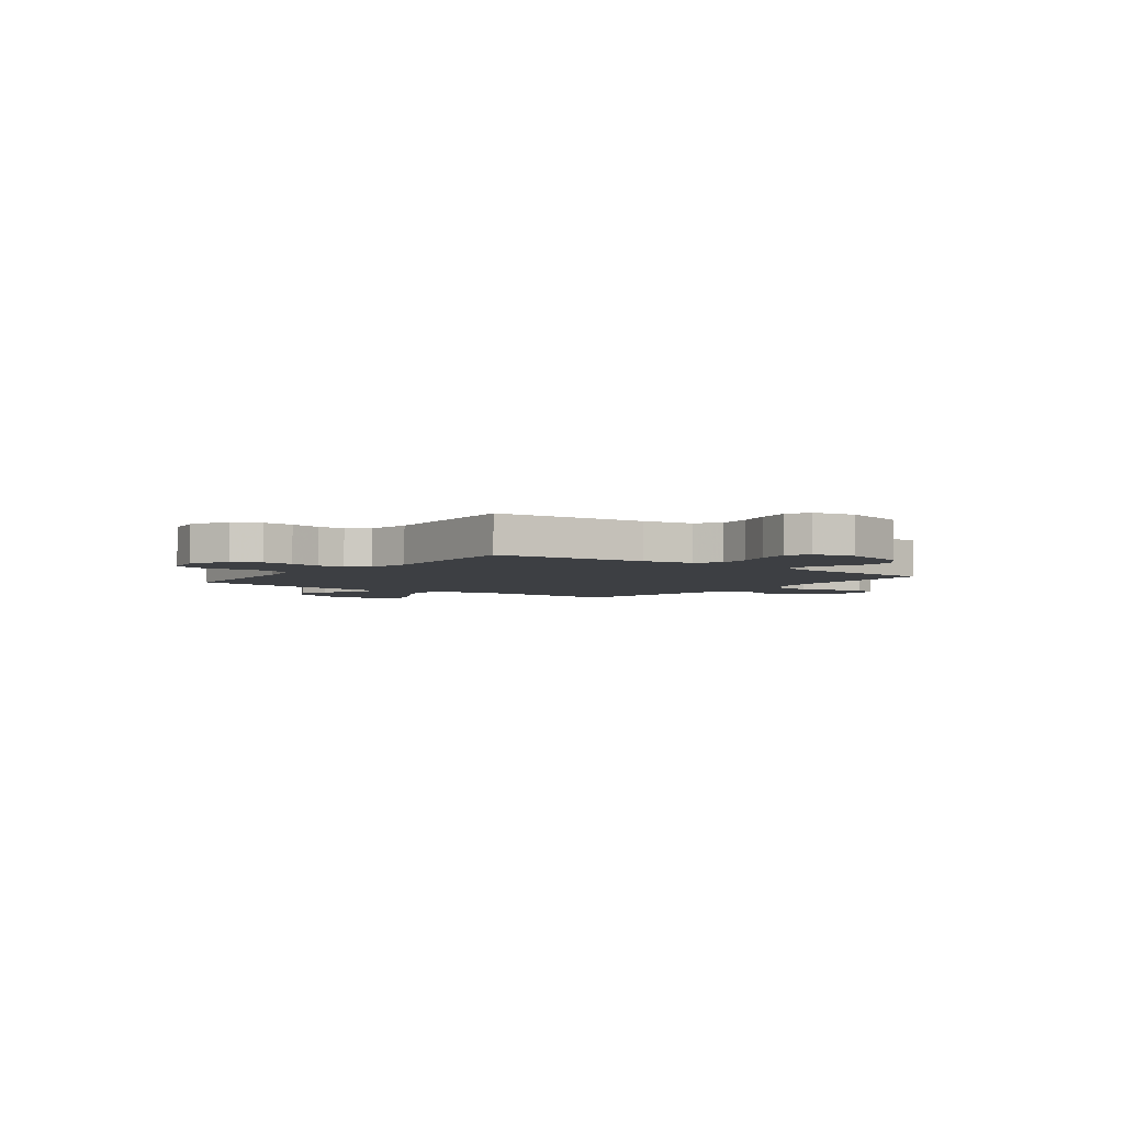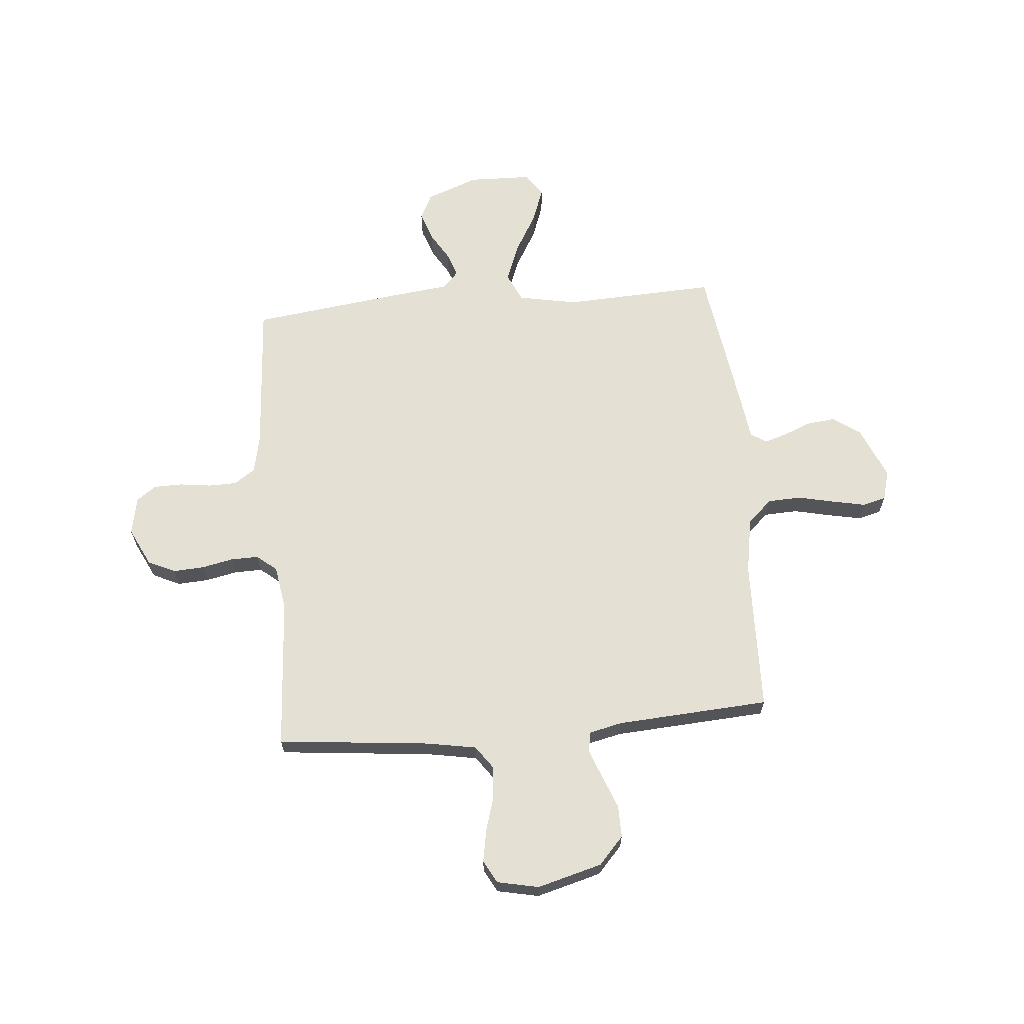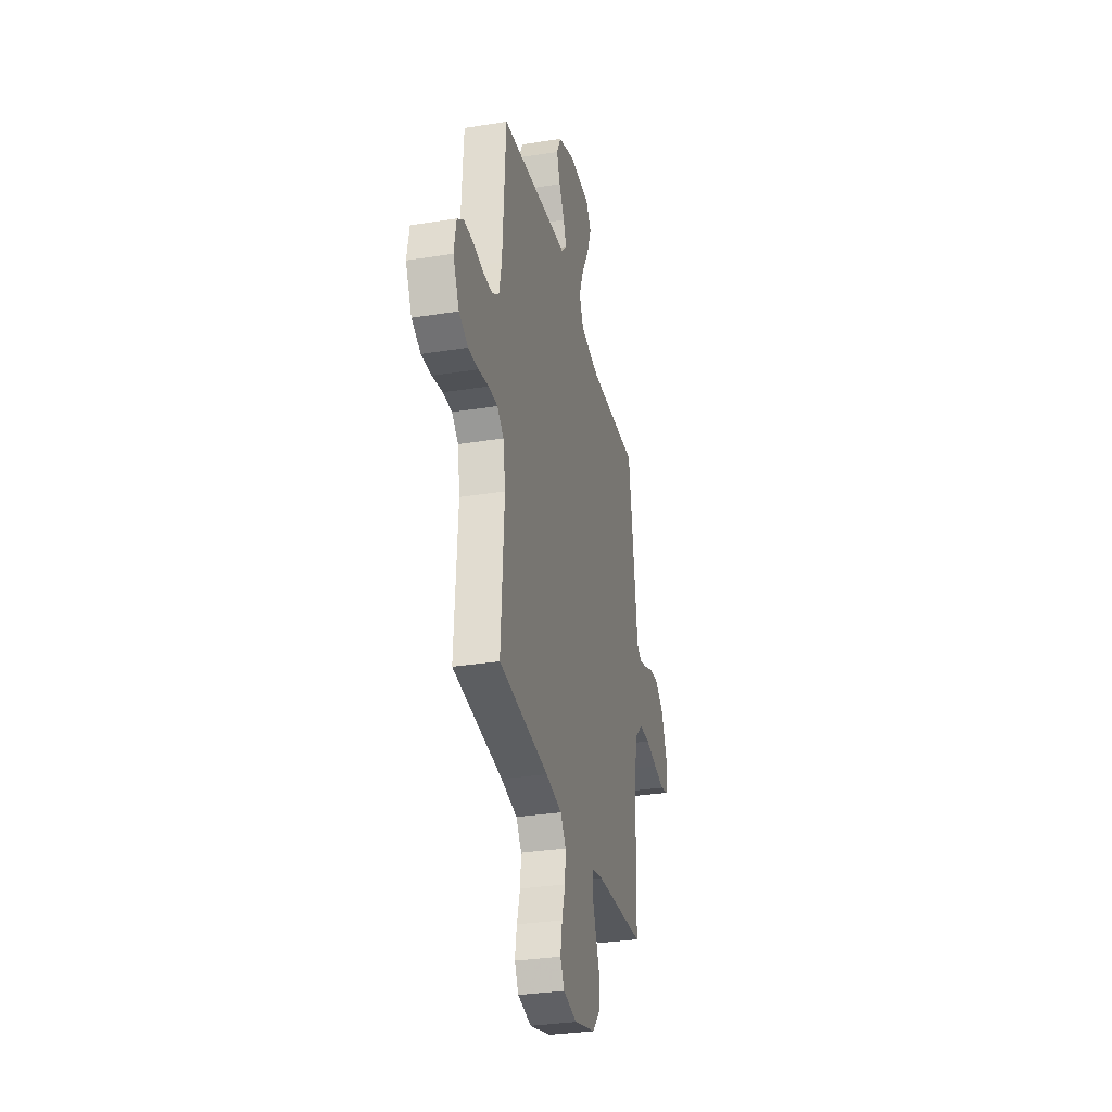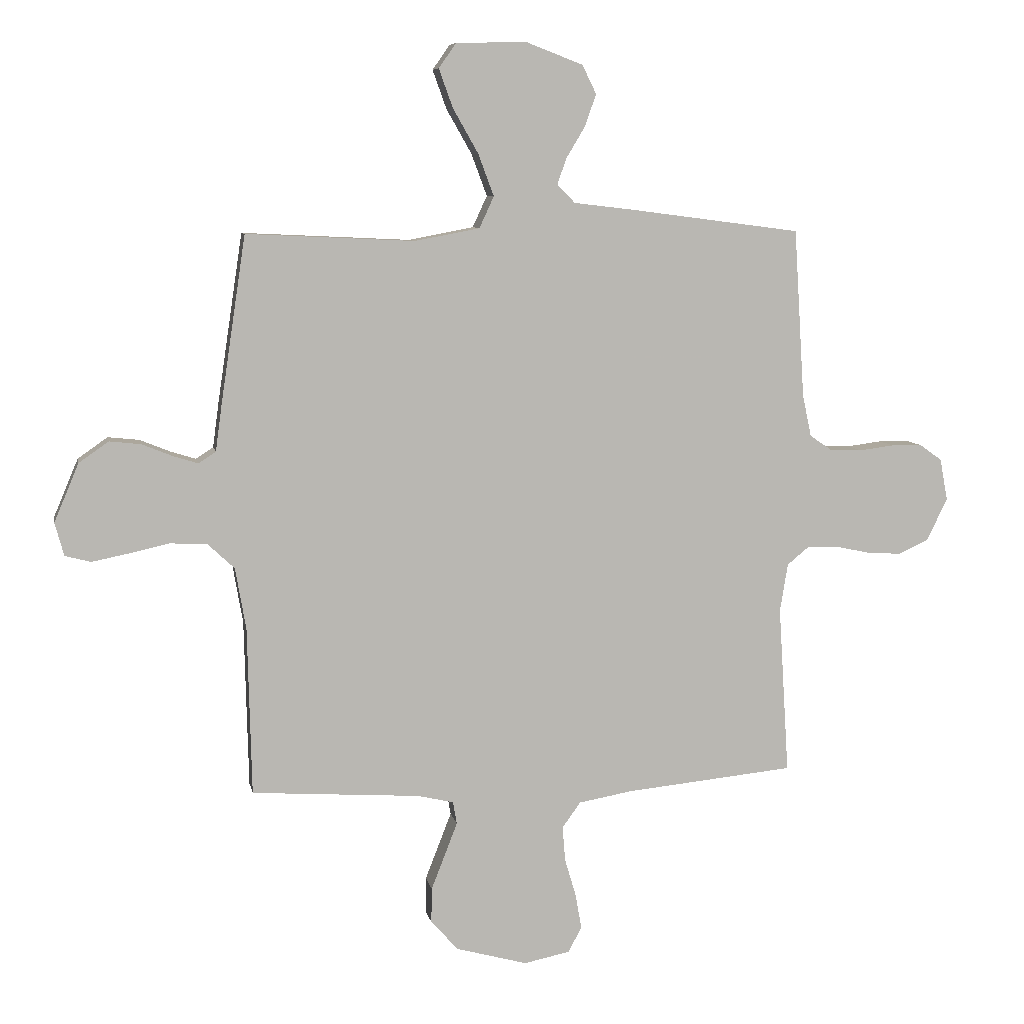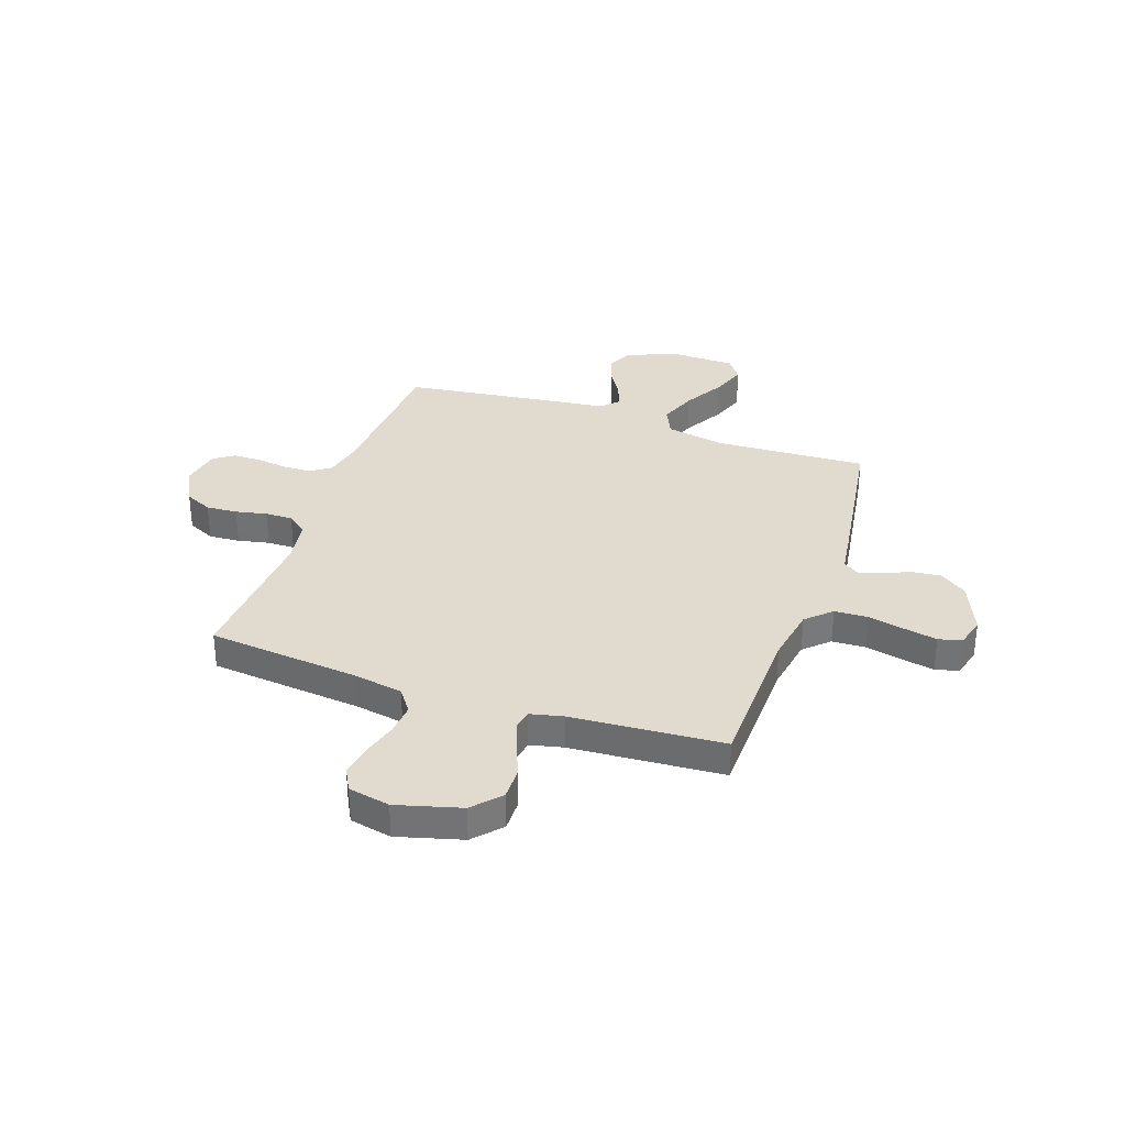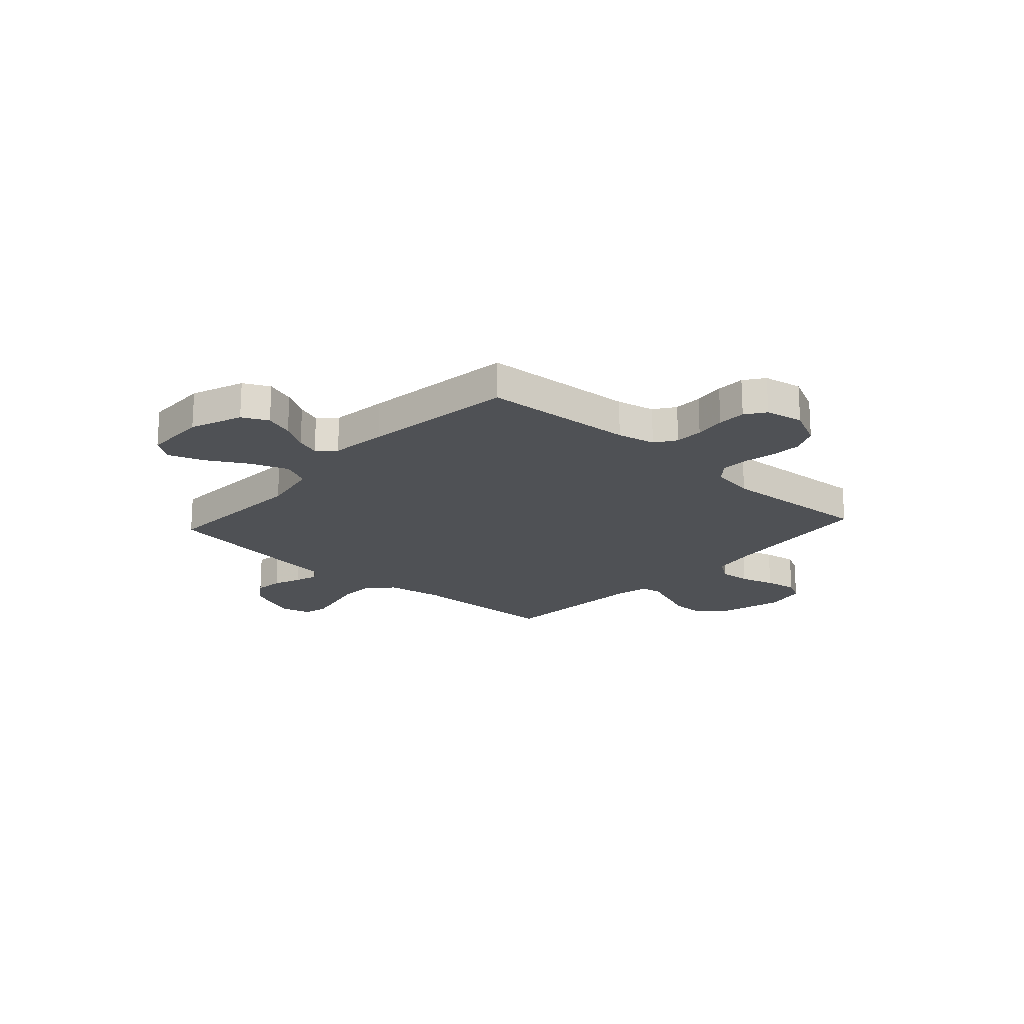
<metadata>
{"format":"obj","ext":"obj","renderer":"f3d","projection":"perspective","resolution":1024,"background":"white","views":[{"elev":-3.8,"azim":142.8,"up":"+Y"},{"elev":65.2,"azim":175.1,"up":"+Y"},{"elev":-31.7,"azim":102.7,"up":"+Z"},{"elev":7.9,"azim":-10.8,"up":"+Z"},{"elev":33.6,"azim":-160.9,"up":"+Y"},{"elev":-19.7,"azim":47.8,"up":"+Y"}]}
</metadata>
<code>
v -0.5 0.07 0.5
v -0.2 0.07 0.486
v -0.084 0.07 0.508
v -0.058 0.07 0.564
v -0.086 0.07 0.639
v -0.131 0.07 0.718
v -0.156 0.07 0.787
v -0.125 0.07 0.831
v 0 0.07 0.834
v 0.102 0.07 0.795
v 0.127 0.07 0.744
v 0.107 0.07 0.687
v 0.074 0.07 0.632
v 0.057 0.07 0.585
v 0.089 0.07 0.552
v 0.2 0.07 0.539
v 0.5 0.07 0.5
v 0.519 0.07 0.2
v 0.535 0.07 0.125
v 0.576 0.07 0.097
v 0.632 0.07 0.096
v 0.693 0.07 0.104
v 0.749 0.07 0.103
v 0.788 0.07 0.075
v 0.802 0.07 0
v 0.765 0.07 -0.075
v 0.711 0.07 -0.1
v 0.65 0.07 -0.096
v 0.588 0.07 -0.083
v 0.534 0.07 -0.082
v 0.495 0.07 -0.114
v 0.481 0.07 -0.2
v 0.5 0.07 -0.5
v 0.2 0.07 -0.53
v 0.103 0.07 -0.547
v 0.07 0.07 -0.593
v 0.075 0.07 -0.655
v 0.095 0.07 -0.723
v 0.106 0.07 -0.786
v 0.082 0.07 -0.831
v 0 0.07 -0.848
v -0.127 0.07 -0.813
v -0.176 0.07 -0.759
v -0.175 0.07 -0.696
v -0.15 0.07 -0.632
v -0.128 0.07 -0.575
v -0.135 0.07 -0.535
v -0.2 0.07 -0.52
v -0.5 0.07 -0.5
v -0.507 0.07 -0.2
v -0.526 0.07 -0.09
v -0.574 0.07 -0.045
v -0.64 0.07 -0.042
v -0.712 0.07 -0.058
v -0.777 0.07 -0.071
v -0.823 0.07 -0.059
v -0.839 0.07 0
v -0.795 0.07 0.104
v -0.742 0.07 0.141
v -0.686 0.07 0.135
v -0.632 0.07 0.113
v -0.587 0.07 0.099
v -0.556 0.07 0.119
v -0.545 0.07 0.2
v -0.5 0 0.5
v -0.2 0 0.486
v -0.084 0 0.508
v -0.058 0 0.564
v -0.086 0 0.639
v -0.131 0 0.718
v -0.156 0 0.787
v -0.125 0 0.831
v 0 0 0.834
v 0.102 0 0.795
v 0.127 0 0.744
v 0.107 0 0.687
v 0.074 0 0.632
v 0.057 0 0.585
v 0.089 0 0.552
v 0.2 0 0.539
v 0.5 0 0.5
v 0.519 0 0.2
v 0.535 0 0.125
v 0.576 0 0.097
v 0.632 0 0.096
v 0.693 0 0.104
v 0.749 0 0.103
v 0.788 0 0.075
v 0.802 0 0
v 0.765 0 -0.075
v 0.711 0 -0.1
v 0.65 0 -0.096
v 0.588 0 -0.083
v 0.534 0 -0.082
v 0.495 0 -0.114
v 0.481 0 -0.2
v 0.5 0 -0.5
v 0.2 0 -0.53
v 0.103 0 -0.547
v 0.07 0 -0.593
v 0.075 0 -0.655
v 0.095 0 -0.723
v 0.106 0 -0.786
v 0.082 0 -0.831
v 0 0 -0.848
v -0.127 0 -0.813
v -0.176 0 -0.759
v -0.175 0 -0.696
v -0.15 0 -0.632
v -0.128 0 -0.575
v -0.135 0 -0.535
v -0.2 0 -0.52
v -0.5 0 -0.5
v -0.507 0 -0.2
v -0.526 0 -0.09
v -0.574 0 -0.045
v -0.64 0 -0.042
v -0.712 0 -0.058
v -0.777 0 -0.071
v -0.823 0 -0.059
v -0.839 0 0
v -0.795 0 0.104
v -0.742 0 0.141
v -0.686 0 0.135
v -0.632 0 0.113
v -0.587 0 0.099
v -0.556 0 0.119
v -0.545 0 0.2
f 63 64 1 2
f 59 60 61
f 58 59 61
f 57 58 61
f 56 57 61
f 55 56 61
f 54 55 61
f 53 54 61
f 52 53 61 62
f 51 52 62 63
f 48 49 50
f 63 2 3
f 51 63 3
f 50 51 3
f 48 50 3
f 47 48 3
f 43 44 45
f 42 43 45
f 41 42 45
f 40 41 45
f 39 40 45
f 38 39 45
f 37 38 45
f 36 37 45 46
f 47 3 4
f 46 47 4
f 36 46 4
f 35 36 4
f 32 33 34
f 34 35 4
f 32 34 4
f 31 32 4
f 27 28 29
f 26 27 29
f 25 26 29
f 24 25 29
f 23 24 29
f 22 23 29
f 21 22 29
f 20 21 29 30
f 19 20 30 31
f 15 16 17 18
f 31 4 5
f 19 31 5
f 18 19 5
f 15 18 5
f 11 12 13
f 10 11 13
f 9 10 13
f 8 9 13
f 7 8 13
f 6 7 13
f 5 6 13
f 5 13 14
f 5 14 15
f 66 65 128 127
f 125 124 123
f 125 123 122
f 125 122 121
f 125 121 120
f 125 120 119
f 125 119 118
f 125 118 117
f 126 125 117 116
f 127 126 116 115
f 114 113 112
f 67 66 127
f 67 127 115
f 67 115 114
f 67 114 112
f 67 112 111
f 109 108 107
f 109 107 106
f 109 106 105
f 109 105 104
f 109 104 103
f 109 103 102
f 109 102 101
f 110 109 101 100
f 68 67 111
f 68 111 110
f 68 110 100
f 68 100 99
f 98 97 96
f 68 99 98
f 68 98 96
f 68 96 95
f 93 92 91
f 93 91 90
f 93 90 89
f 93 89 88
f 93 88 87
f 93 87 86
f 93 86 85
f 94 93 85 84
f 95 94 84 83
f 82 81 80 79
f 69 68 95
f 69 95 83
f 69 83 82
f 69 82 79
f 77 76 75
f 77 75 74
f 77 74 73
f 77 73 72
f 77 72 71
f 77 71 70
f 77 70 69
f 78 77 69
f 79 78 69
f 1 65 66 2
f 2 66 67 3
f 3 67 68 4
f 4 68 69 5
f 5 69 70 6
f 6 70 71 7
f 7 71 72 8
f 8 72 73 9
f 9 73 74 10
f 10 74 75 11
f 11 75 76 12
f 12 76 77 13
f 13 77 78 14
f 14 78 79 15
f 15 79 80 16
f 16 80 81 17
f 17 81 82 18
f 18 82 83 19
f 19 83 84 20
f 20 84 85 21
f 21 85 86 22
f 22 86 87 23
f 23 87 88 24
f 24 88 89 25
f 25 89 90 26
f 26 90 91 27
f 27 91 92 28
f 28 92 93 29
f 29 93 94 30
f 30 94 95 31
f 31 95 96 32
f 32 96 97 33
f 33 97 98 34
f 34 98 99 35
f 35 99 100 36
f 36 100 101 37
f 37 101 102 38
f 38 102 103 39
f 39 103 104 40
f 40 104 105 41
f 41 105 106 42
f 42 106 107 43
f 43 107 108 44
f 44 108 109 45
f 45 109 110 46
f 46 110 111 47
f 47 111 112 48
f 48 112 113 49
f 49 113 114 50
f 50 114 115 51
f 51 115 116 52
f 52 116 117 53
f 53 117 118 54
f 54 118 119 55
f 55 119 120 56
f 56 120 121 57
f 57 121 122 58
f 58 122 123 59
f 59 123 124 60
f 60 124 125 61
f 61 125 126 62
f 62 126 127 63
f 63 127 128 64
f 64 128 65 1

</code>
